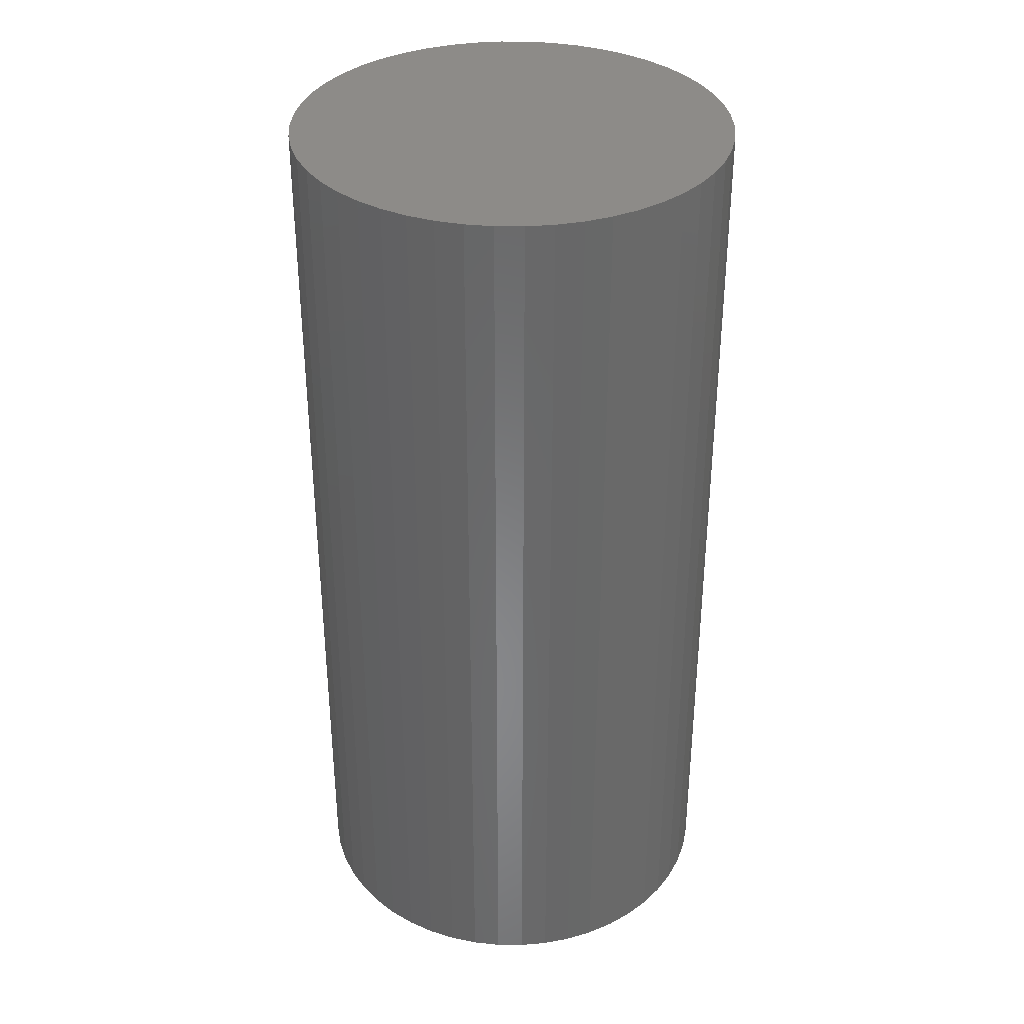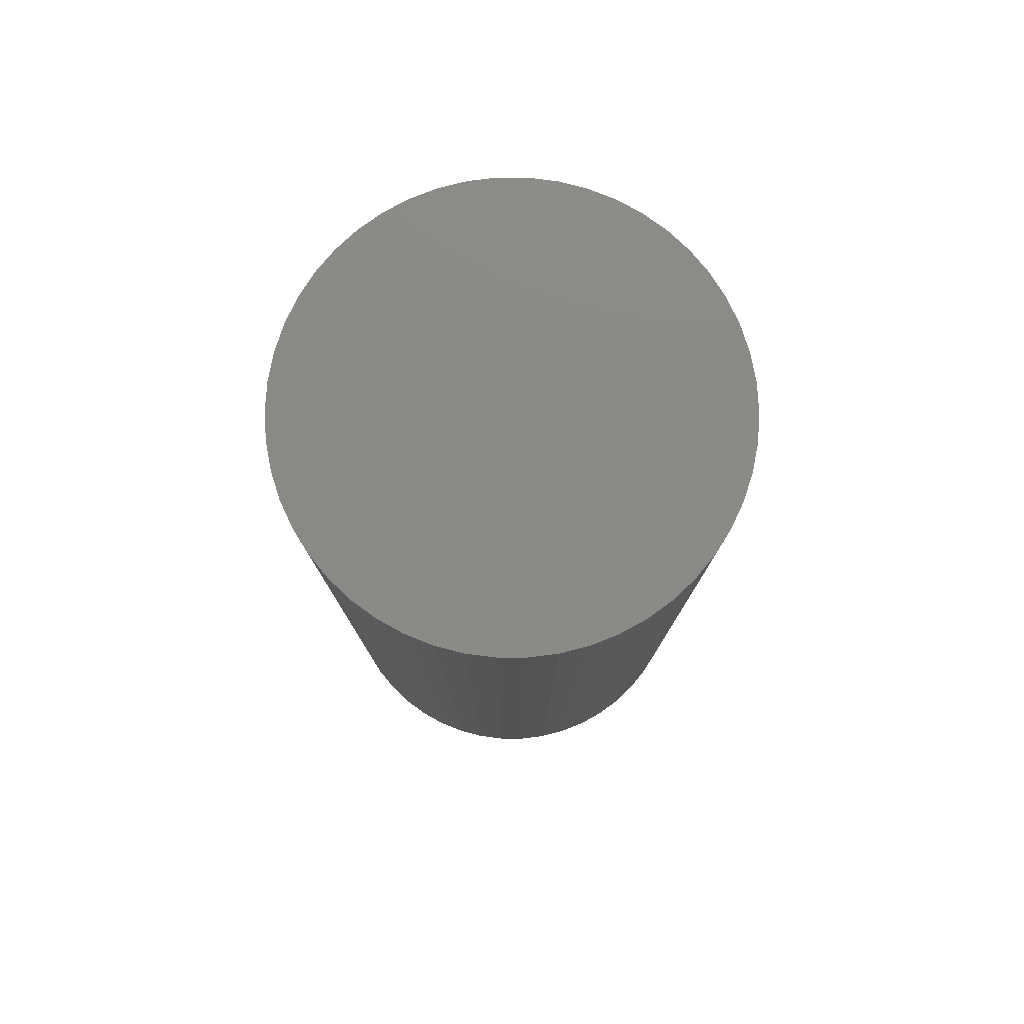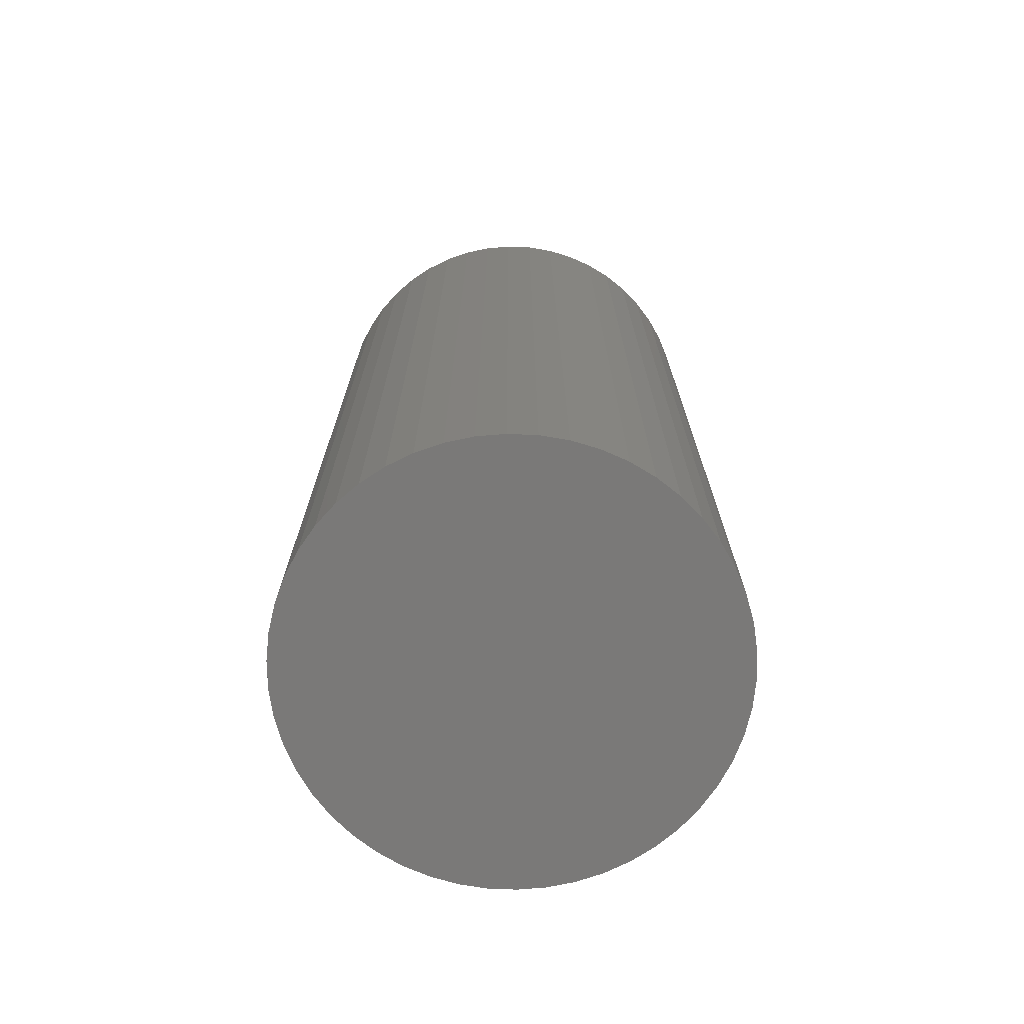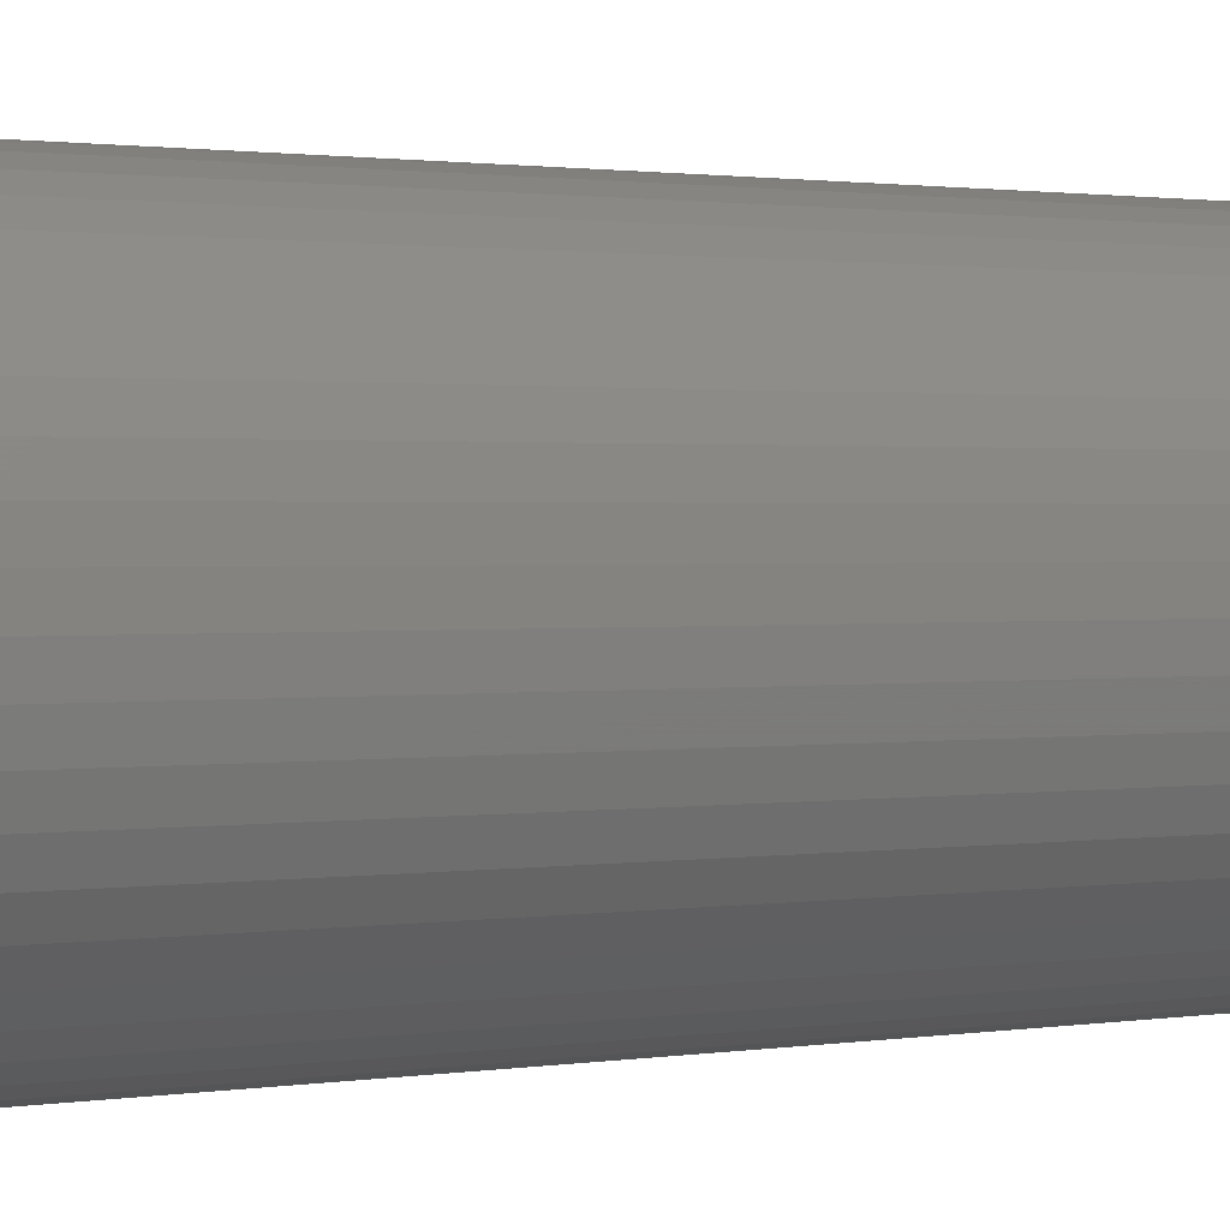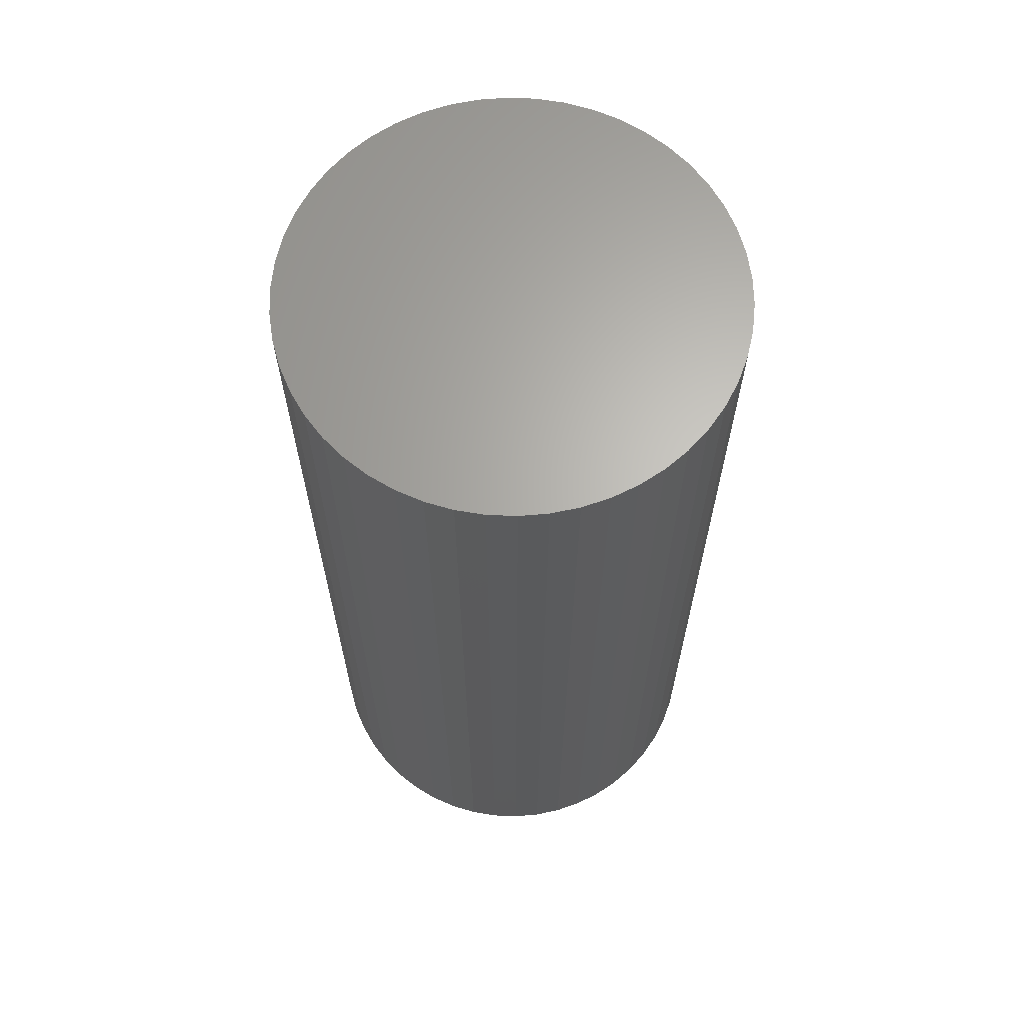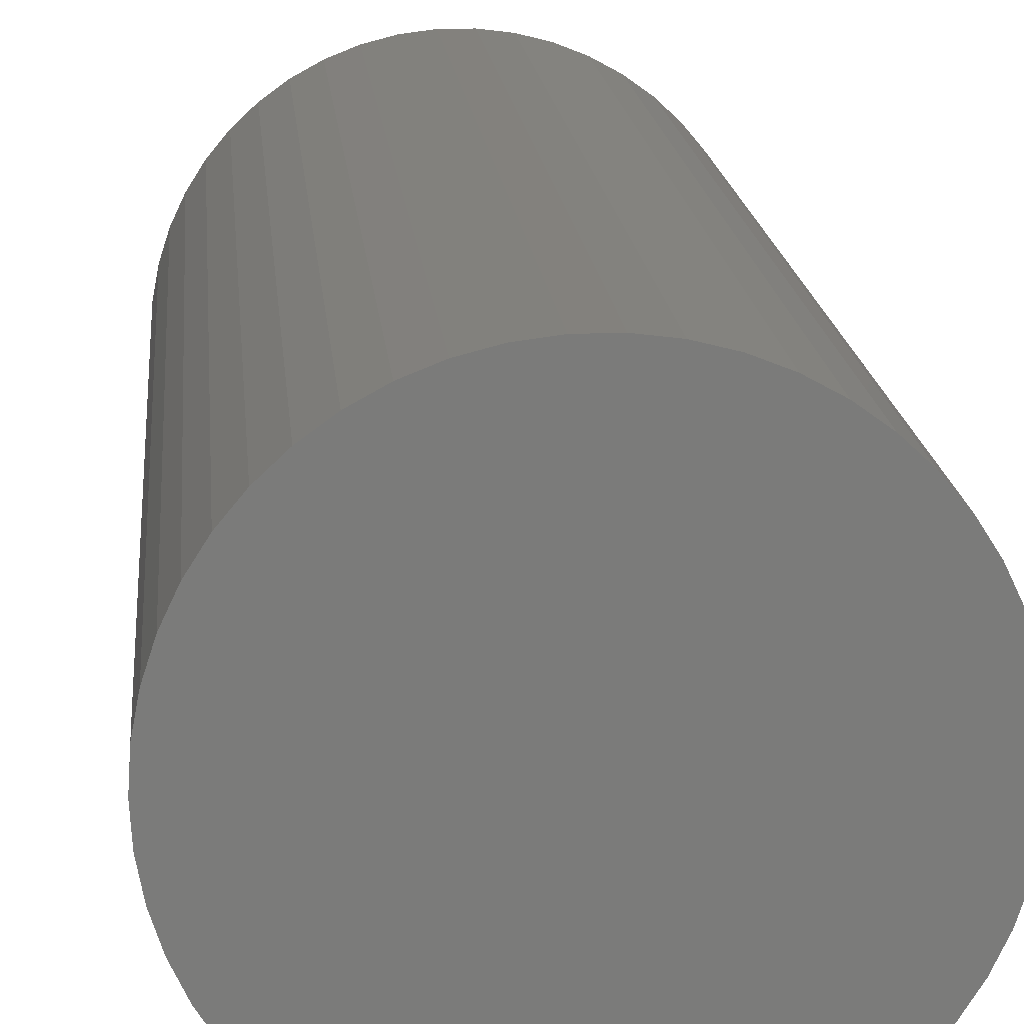
<metadata>
{"format":"stl","ext":"stl","renderer":"f3d","projection":"perspective","resolution":1024,"background":"white","views":[{"elev":35.2,"azim":-100.2,"up":"+Z"},{"elev":79.0,"azim":86.5,"up":"+Z"},{"elev":-72.3,"azim":-31.2,"up":"+Z"},{"elev":1.2,"azim":-122.0,"up":"+Y"},{"elev":65.2,"azim":74.3,"up":"+Z"},{"elev":16.1,"azim":175.2,"up":"+Y"}]}
</metadata>
<code>
# stl→obj: 100 verts, 196 faces
v 6.35 0 13.5
v 6.3 0.7959 -13.5
v 6.3 0.7959 13.5
v 6.35 0 -13.5
v 0.3987 6.337 -13.5
v -0.3987 6.337 13.5
v 0.3987 6.337 13.5
v -0.3987 6.337 -13.5
v 4.629 4.347 -13.5
v 4.048 4.893 13.5
v 4.629 4.347 13.5
v 4.048 4.893 -13.5
v 6.3 -0.7959 -13.5
v 6.151 -1.579 -13.5
v 6.151 1.579 -13.5
v 5.904 -2.338 -13.5
v 5.904 2.338 -13.5
v 5.565 -3.059 -13.5
v 5.565 3.059 -13.5
v 5.137 -3.732 -13.5
v 5.137 3.732 -13.5
v 4.629 -4.347 -13.5
v 4.048 -4.893 -13.5
v 3.402 -5.361 -13.5
v 3.402 5.361 -13.5
v 2.704 -5.746 -13.5
v 2.704 5.746 -13.5
v 1.962 -6.039 -13.5
v 1.962 6.039 -13.5
v 1.19 -6.238 -13.5
v 1.19 6.238 -13.5
v 0.3987 -6.337 -13.5
v -0.3987 -6.337 -13.5
v -1.19 -6.238 -13.5
v -1.19 6.238 -13.5
v -1.962 -6.039 -13.5
v -1.962 6.039 -13.5
v -2.704 -5.746 -13.5
v -2.704 5.746 -13.5
v -3.402 -5.361 -13.5
v -3.402 5.361 -13.5
v -4.048 -4.893 -13.5
v -4.048 4.893 -13.5
v -4.629 -4.347 -13.5
v -4.629 4.347 -13.5
v -5.137 -3.732 -13.5
v -5.137 3.732 -13.5
v -5.565 -3.059 -13.5
v -5.565 3.059 -13.5
v -5.904 -2.338 -13.5
v -5.904 2.338 -13.5
v -6.151 -1.579 -13.5
v -6.151 1.579 -13.5
v -6.3 -0.7959 -13.5
v -6.3 0.7959 -13.5
v -6.35 0 -13.5
v 6.3 -0.7959 13.5
v 6.151 1.579 13.5
v 6.151 -1.579 13.5
v 5.904 2.338 13.5
v 5.904 -2.338 13.5
v 5.565 3.059 13.5
v 5.565 -3.059 13.5
v 5.137 3.732 13.5
v 5.137 -3.732 13.5
v 4.629 -4.347 13.5
v 4.048 -4.893 13.5
v 3.402 5.361 13.5
v 3.402 -5.361 13.5
v 2.704 5.746 13.5
v 2.704 -5.746 13.5
v 1.962 6.039 13.5
v 1.962 -6.039 13.5
v 1.19 6.238 13.5
v 1.19 -6.238 13.5
v 0.3987 -6.337 13.5
v -0.3987 -6.337 13.5
v -1.19 6.238 13.5
v -1.19 -6.238 13.5
v -1.962 6.039 13.5
v -1.962 -6.039 13.5
v -2.704 5.746 13.5
v -2.704 -5.746 13.5
v -3.402 5.361 13.5
v -3.402 -5.361 13.5
v -4.048 4.893 13.5
v -4.048 -4.893 13.5
v -4.629 4.347 13.5
v -4.629 -4.347 13.5
v -5.137 3.732 13.5
v -5.137 -3.732 13.5
v -5.565 3.059 13.5
v -5.565 -3.059 13.5
v -5.904 2.338 13.5
v -5.904 -2.338 13.5
v -6.151 1.579 13.5
v -6.151 -1.579 13.5
v -6.3 0.7959 13.5
v -6.3 -0.7959 13.5
v -6.35 0 13.5
f 1 2 3
f 2 1 4
f 5 6 7
f 6 5 8
f 9 10 11
f 10 9 12
f 13 2 4
f 14 2 13
f 14 15 2
f 16 15 14
f 16 17 15
f 18 17 16
f 18 19 17
f 20 19 18
f 20 21 19
f 22 21 20
f 22 9 21
f 23 9 22
f 23 12 9
f 24 12 23
f 24 25 12
f 26 25 24
f 26 27 25
f 28 27 26
f 28 29 27
f 30 29 28
f 30 31 29
f 32 31 30
f 32 5 31
f 33 5 32
f 33 8 5
f 34 8 33
f 34 35 8
f 36 35 34
f 36 37 35
f 38 37 36
f 38 39 37
f 40 39 38
f 40 41 39
f 42 41 40
f 42 43 41
f 44 43 42
f 44 45 43
f 46 45 44
f 46 47 45
f 48 47 46
f 48 49 47
f 50 49 48
f 50 51 49
f 52 51 50
f 52 53 51
f 54 53 52
f 54 55 53
f 55 54 56
f 3 57 1
f 58 57 3
f 58 59 57
f 60 59 58
f 60 61 59
f 62 61 60
f 62 63 61
f 64 63 62
f 64 65 63
f 11 65 64
f 11 66 65
f 10 66 11
f 10 67 66
f 68 67 10
f 68 69 67
f 70 69 68
f 70 71 69
f 72 71 70
f 72 73 71
f 74 73 72
f 74 75 73
f 7 75 74
f 7 76 75
f 6 76 7
f 6 77 76
f 78 77 6
f 78 79 77
f 80 79 78
f 80 81 79
f 82 81 80
f 82 83 81
f 84 83 82
f 84 85 83
f 86 85 84
f 86 87 85
f 88 87 86
f 88 89 87
f 90 89 88
f 90 91 89
f 92 91 90
f 92 93 91
f 94 93 92
f 94 95 93
f 96 95 94
f 96 97 95
f 98 97 96
f 98 99 97
f 99 98 100
f 43 88 86
f 88 43 45
f 37 82 80
f 82 37 39
f 60 19 62
f 19 60 17
f 62 21 64
f 21 62 19
f 29 74 72
f 74 29 31
f 25 70 68
f 70 25 27
f 51 92 49
f 92 51 94
f 47 88 45
f 88 47 90
f 8 78 6
f 78 8 35
f 63 16 61
f 16 63 18
f 61 14 59
f 14 61 16
f 58 17 60
f 17 58 15
f 3 15 58
f 15 3 2
f 27 72 70
f 72 27 29
f 12 68 10
f 68 12 25
f 53 94 51
f 94 53 96
f 56 98 55
f 98 56 100
f 39 84 82
f 84 39 41
f 57 4 1
f 4 57 13
f 66 20 65
f 20 66 22
f 44 87 89
f 87 44 42
f 48 95 50
f 95 48 93
f 54 100 56
f 100 54 99
f 33 76 77
f 76 33 32
f 64 9 11
f 9 64 21
f 31 7 74
f 7 31 5
f 49 90 47
f 90 49 92
f 55 96 53
f 96 55 98
f 41 86 84
f 86 41 43
f 35 80 78
f 80 35 37
f 26 69 71
f 69 26 24
f 23 66 67
f 66 23 22
f 59 13 57
f 13 59 14
f 38 81 83
f 81 38 36
f 50 97 52
f 97 50 95
f 28 71 73
f 71 28 26
f 30 73 75
f 73 30 28
f 32 75 76
f 75 32 30
f 65 18 63
f 18 65 20
f 34 77 79
f 77 34 33
f 40 83 85
f 83 40 38
f 44 91 46
f 91 44 89
f 52 99 54
f 99 52 97
f 24 67 69
f 67 24 23
f 42 85 87
f 85 42 40
f 36 79 81
f 79 36 34
f 46 93 48
f 93 46 91

</code>
